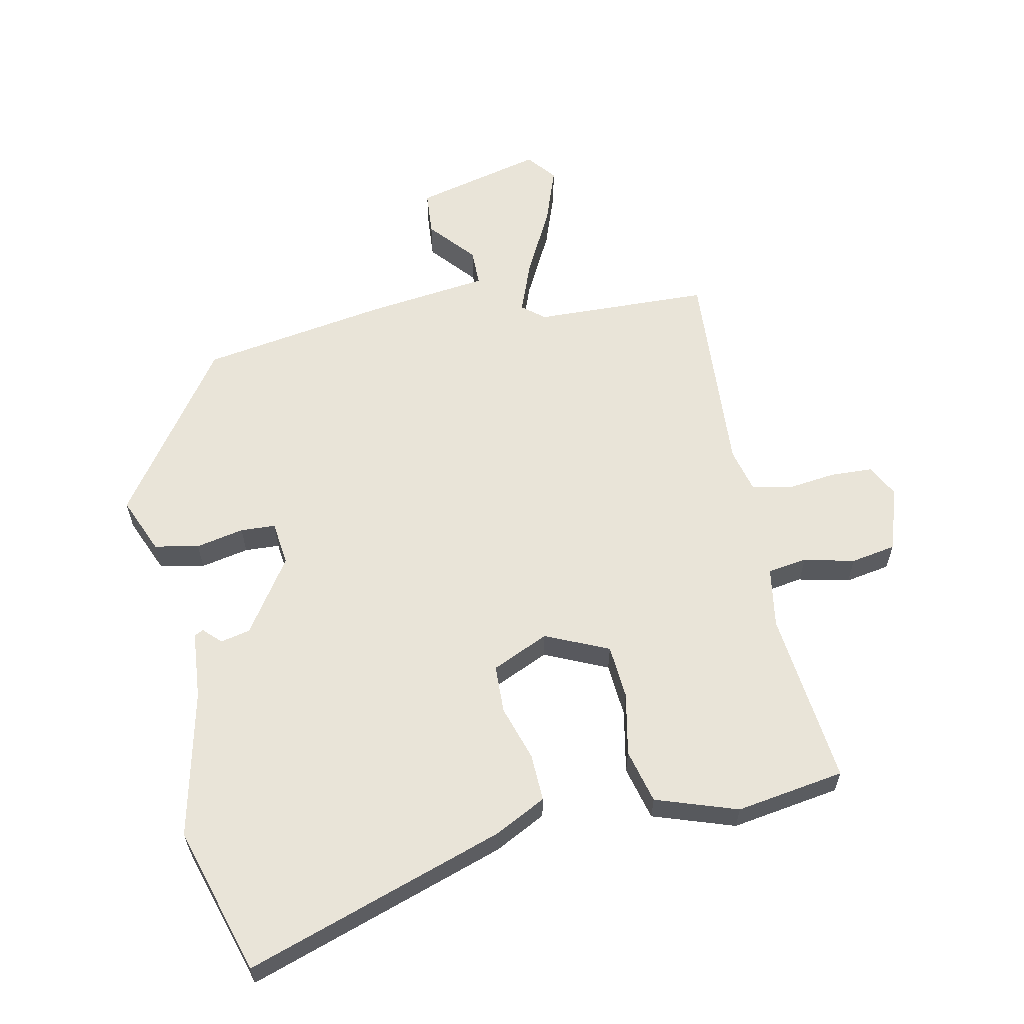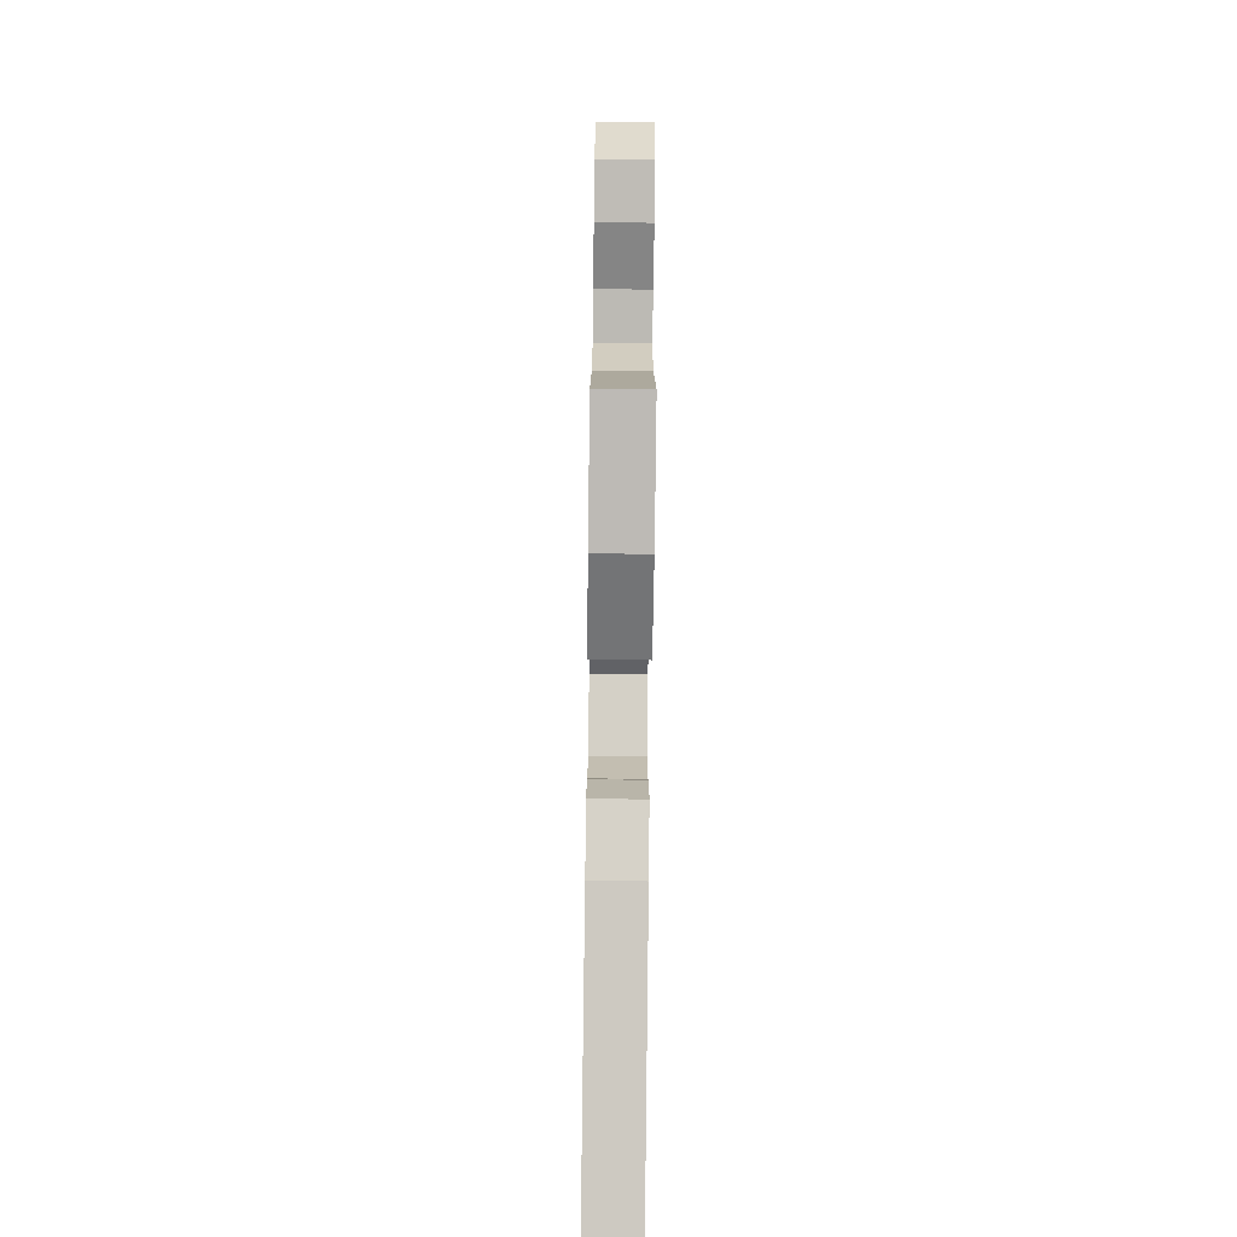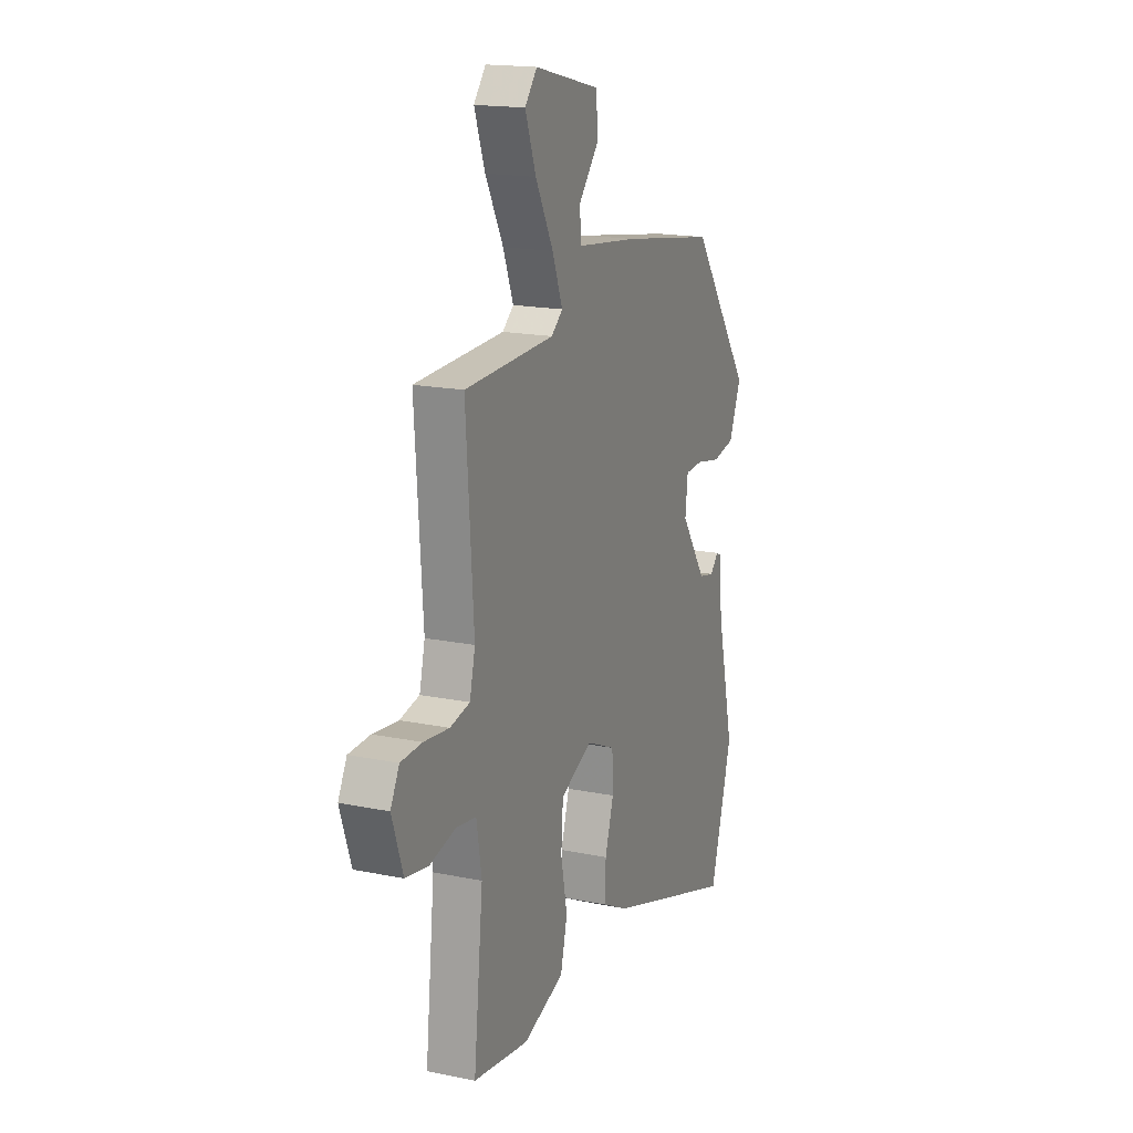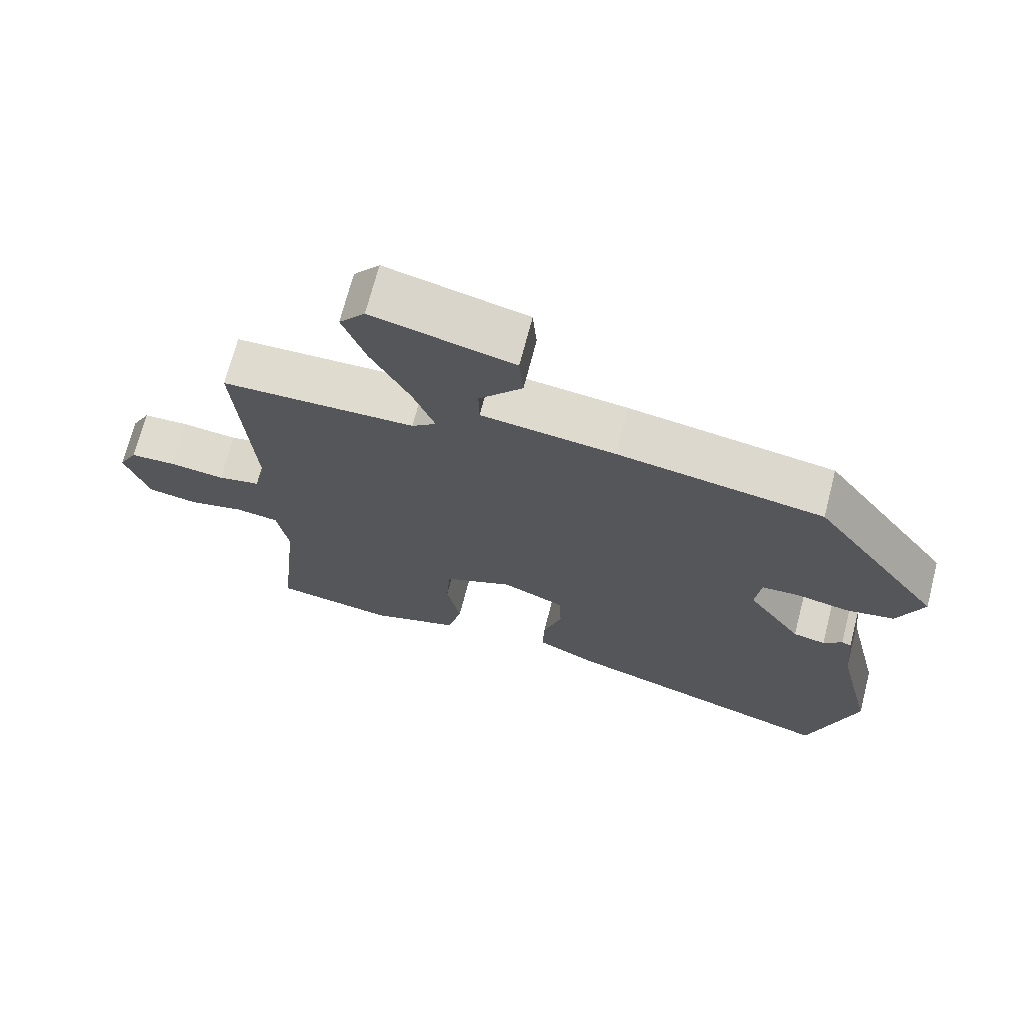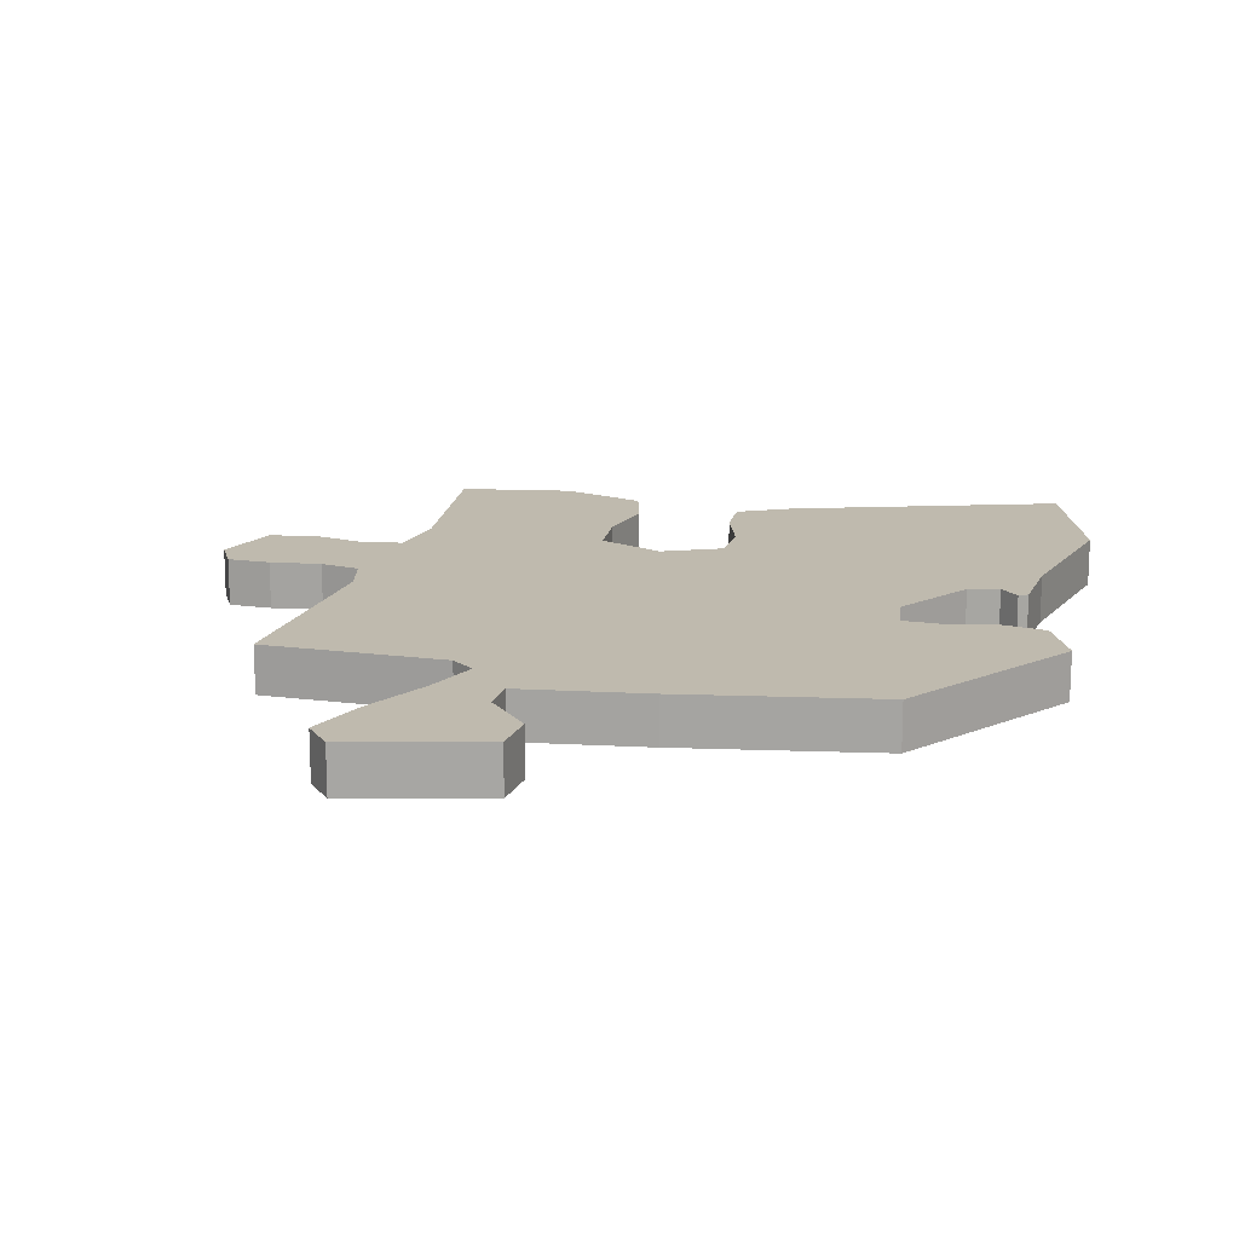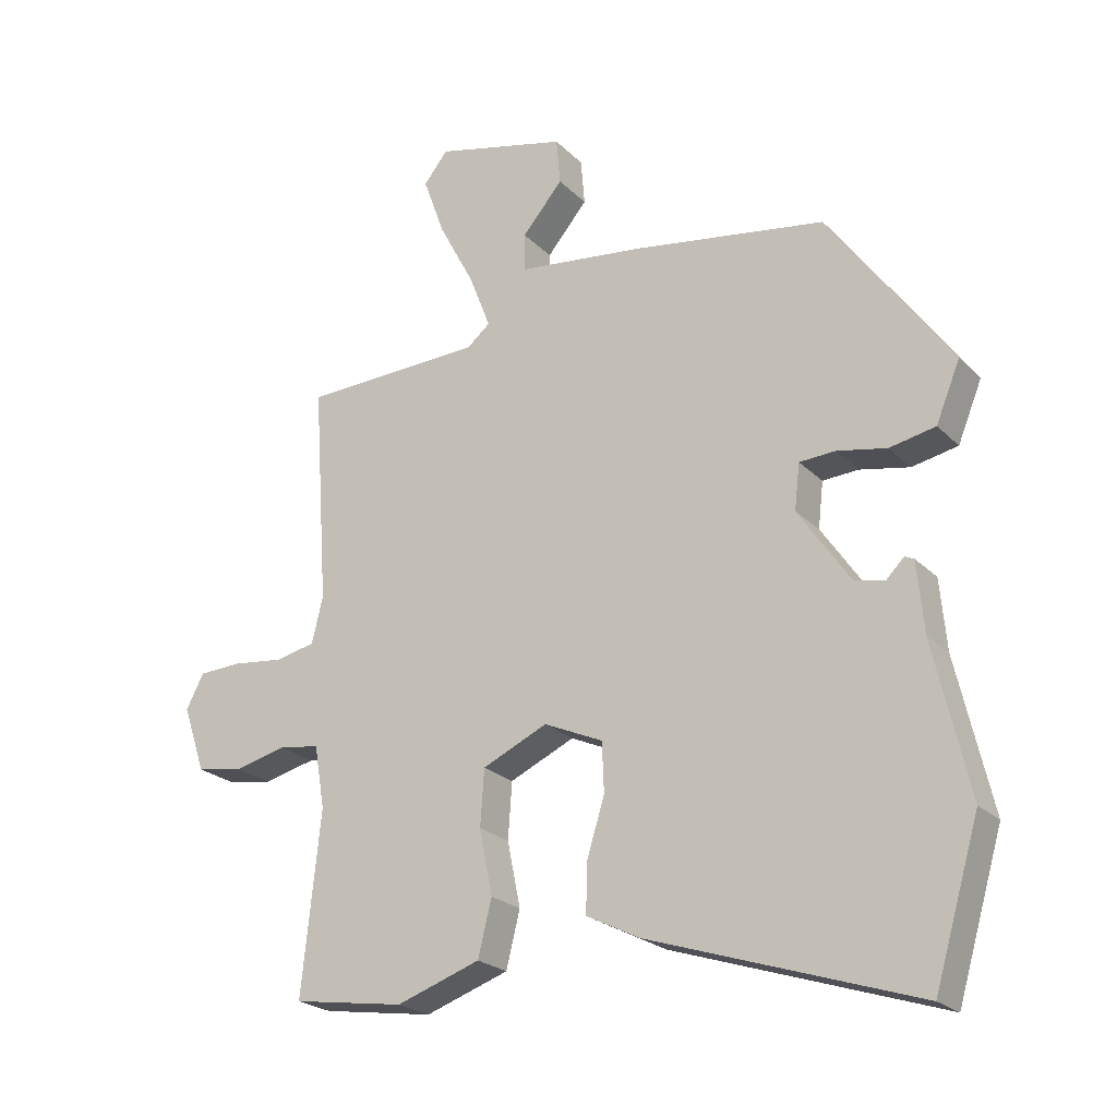
<metadata>
{"format":"obj","ext":"obj","renderer":"f3d","projection":"perspective","resolution":1024,"background":"white","views":[{"elev":60.4,"azim":168.0,"up":"+Y"},{"elev":-75.2,"azim":-90.7,"up":"+Z"},{"elev":17.4,"azim":-67.7,"up":"+Z"},{"elev":70.3,"azim":14.5,"up":"+Z"},{"elev":15.8,"azim":13.4,"up":"+Y"},{"elev":-22.9,"azim":32.0,"up":"+Z"}]}
</metadata>
<code>
v 0.534 0.07 -0.386
v 0.465 0.07 -0.619
v 0.056 0.07 -0.485
v -0.025 0.07 -0.444
v -0.023 0.07 -0.369
v 0.004 0.07 -0.282
v 0.001 0.07 -0.206
v -0.089 0.07 -0.166
v -0.188 0.07 -0.211
v -0.194 0.07 -0.297
v -0.174 0.07 -0.396
v -0.195 0.07 -0.481
v -0.323 0.07 -0.525
v -0.494 0.07 -0.499
v -0.465 0.07 -0.223
v -0.481 0.07 -0.127
v -0.543 0.07 -0.118
v -0.623 0.07 -0.137
v -0.694 0.07 -0.125
v -0.728 0.07 -0.024
v -0.701 0.07 0.028
v -0.635 0.07 0.031
v -0.557 0.07 0.022
v -0.496 0.07 0.035
v -0.479 0.07 0.106
v -0.502 0.07 0.441
v -0.225 0.07 0.451
v -0.19 0.07 0.48
v -0.222 0.07 0.563
v -0.277 0.07 0.667
v -0.31 0.07 0.758
v -0.273 0.07 0.804
v -0.071 0.07 0.755
v -0.065 0.07 0.684
v -0.127 0.07 0.611
v -0.126 0.07 0.553
v 0.066 0.07 0.53
v 0.362 0.07 0.483
v 0.549 0.07 0.222
v 0.512 0.07 0.132
v 0.442 0.07 0.118
v 0.366 0.07 0.133
v 0.311 0.07 0.13
v 0.303 0.07 0.06
v 0.382 0.07 -0.056
v 0.429 0.07 -0.066
v 0.456 0.07 -0.039
v 0.47 0.07 -0.046
v 0.48 0.07 -0.154
v 0.534 0 -0.386
v 0.465 0 -0.619
v 0.056 0 -0.485
v -0.025 0 -0.444
v -0.023 0 -0.369
v 0.004 0 -0.282
v 0.001 0 -0.206
v -0.089 0 -0.166
v -0.188 0 -0.211
v -0.194 0 -0.297
v -0.174 0 -0.396
v -0.195 0 -0.481
v -0.323 0 -0.525
v -0.494 0 -0.499
v -0.465 0 -0.223
v -0.481 0 -0.127
v -0.543 0 -0.118
v -0.623 0 -0.137
v -0.694 0 -0.125
v -0.728 0 -0.024
v -0.701 0 0.028
v -0.635 0 0.031
v -0.557 0 0.022
v -0.496 0 0.035
v -0.479 0 0.106
v -0.502 0 0.441
v -0.225 0 0.451
v -0.19 0 0.48
v -0.222 0 0.563
v -0.277 0 0.667
v -0.31 0 0.758
v -0.273 0 0.804
v -0.071 0 0.755
v -0.065 0 0.684
v -0.127 0 0.611
v -0.126 0 0.553
v 0.066 0 0.53
v 0.362 0 0.483
v 0.549 0 0.222
v 0.512 0 0.132
v 0.442 0 0.118
v 0.366 0 0.133
v 0.311 0 0.13
v 0.303 0 0.06
v 0.382 0 -0.056
v 0.429 0 -0.066
v 0.456 0 -0.039
v 0.47 0 -0.046
v 0.48 0 -0.154
f 46 47 48 49
f 45 46 49 1
f 44 45 1 2
f 39 40 41 42
f 39 42 43
f 36 37 38 39
f 36 39 43
f 32 33 34 35
f 32 35 36
f 29 30 31 32
f 28 29 32 36
f 25 26 27
f 24 25 27 28
f 20 21 22 23
f 20 23 24
f 17 18 19 20
f 16 17 20 24
f 15 16 24 28
f 10 11 12 13
f 9 10 13 14
f 3 4 5 6
f 44 2 3 6
f 44 6 7
f 43 44 7 8
f 36 43 8 9
f 15 28 36
f 9 14 15 36
f 98 97 96 95
f 50 98 95 94
f 51 50 94 93
f 91 90 89 88
f 92 91 88
f 88 87 86 85
f 92 88 85
f 84 83 82 81
f 85 84 81
f 81 80 79 78
f 85 81 78 77
f 76 75 74
f 77 76 74 73
f 72 71 70 69
f 73 72 69
f 69 68 67 66
f 73 69 66 65
f 77 73 65 64
f 62 61 60 59
f 63 62 59 58
f 55 54 53 52
f 55 52 51 93
f 56 55 93
f 57 56 93 92
f 58 57 92 85
f 85 77 64
f 85 64 63 58
f 1 50 51 2
f 2 51 52 3
f 3 52 53 4
f 4 53 54 5
f 5 54 55 6
f 6 55 56 7
f 7 56 57 8
f 8 57 58 9
f 9 58 59 10
f 10 59 60 11
f 11 60 61 12
f 12 61 62 13
f 13 62 63 14
f 14 63 64 15
f 15 64 65 16
f 16 65 66 17
f 17 66 67 18
f 18 67 68 19
f 19 68 69 20
f 20 69 70 21
f 21 70 71 22
f 22 71 72 23
f 23 72 73 24
f 24 73 74 25
f 25 74 75 26
f 26 75 76 27
f 27 76 77 28
f 28 77 78 29
f 29 78 79 30
f 30 79 80 31
f 31 80 81 32
f 32 81 82 33
f 33 82 83 34
f 34 83 84 35
f 35 84 85 36
f 36 85 86 37
f 37 86 87 38
f 38 87 88 39
f 39 88 89 40
f 40 89 90 41
f 41 90 91 42
f 42 91 92 43
f 43 92 93 44
f 44 93 94 45
f 45 94 95 46
f 46 95 96 47
f 47 96 97 48
f 48 97 98 49
f 49 98 50 1

</code>
